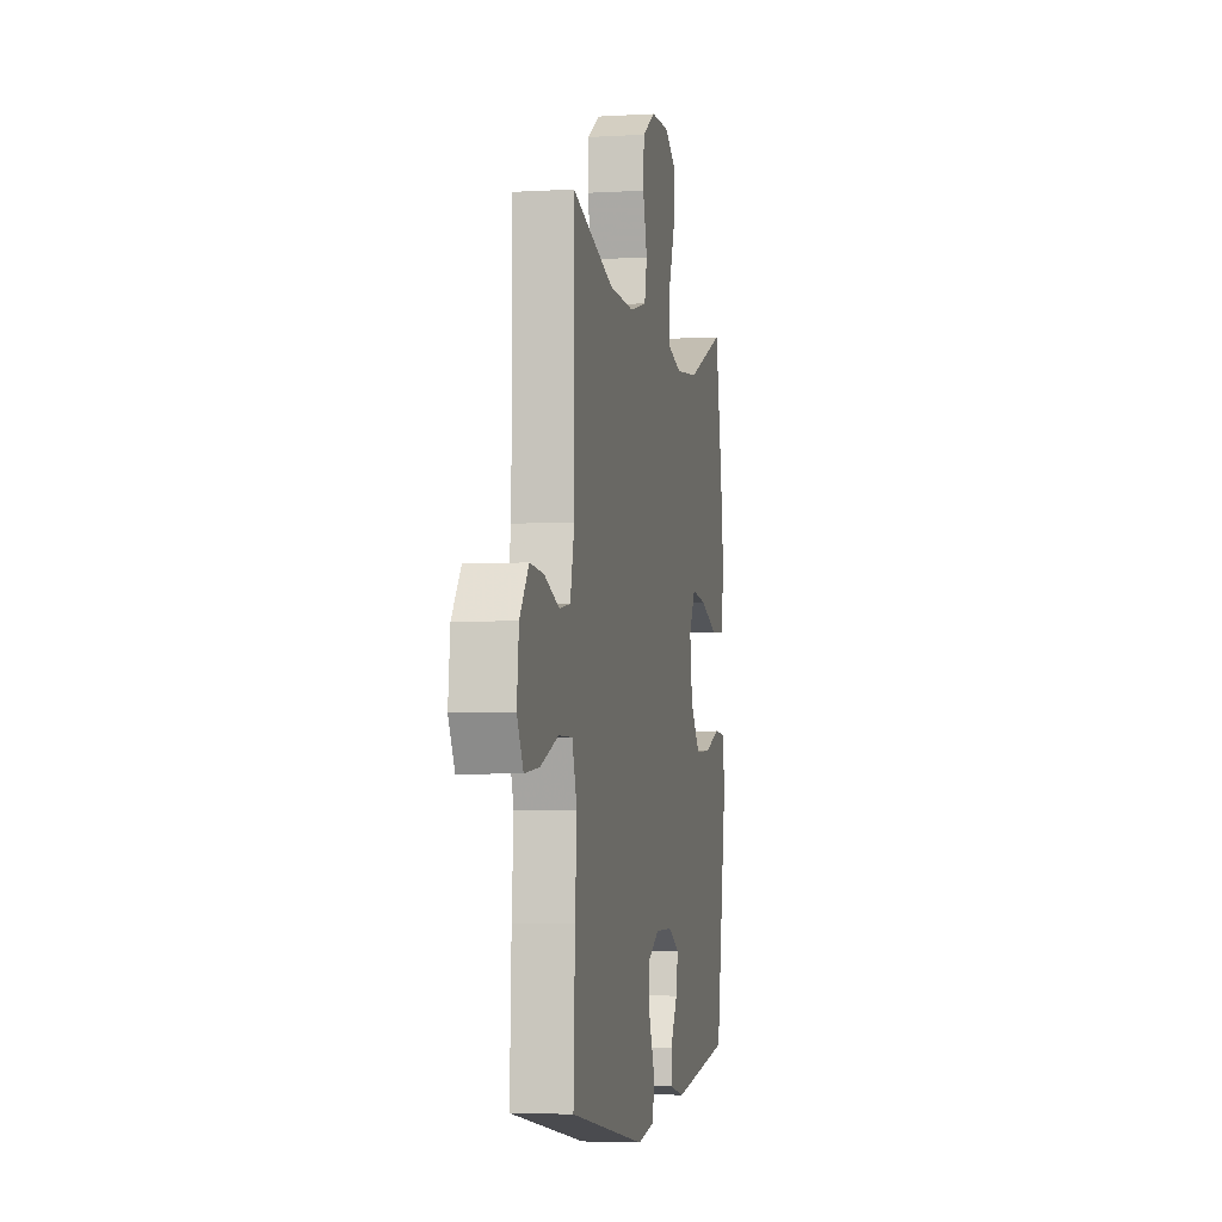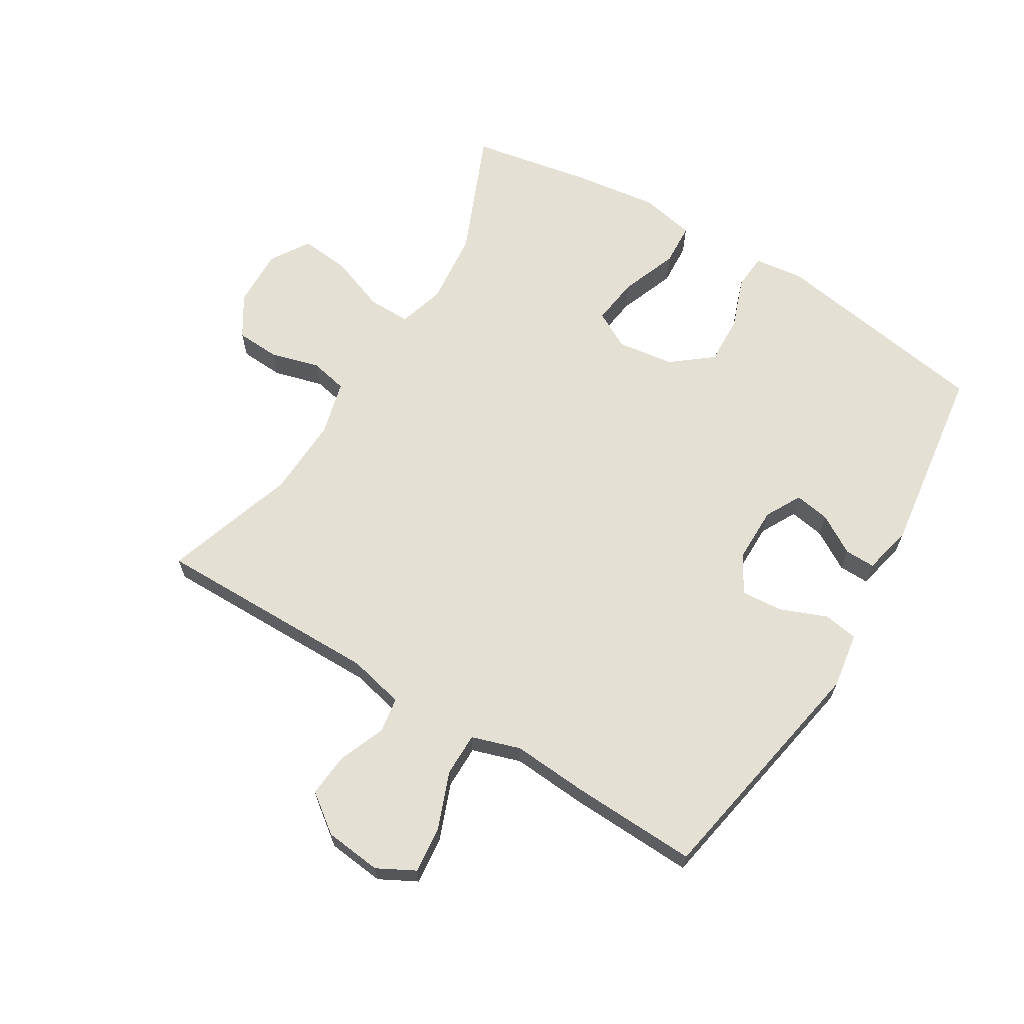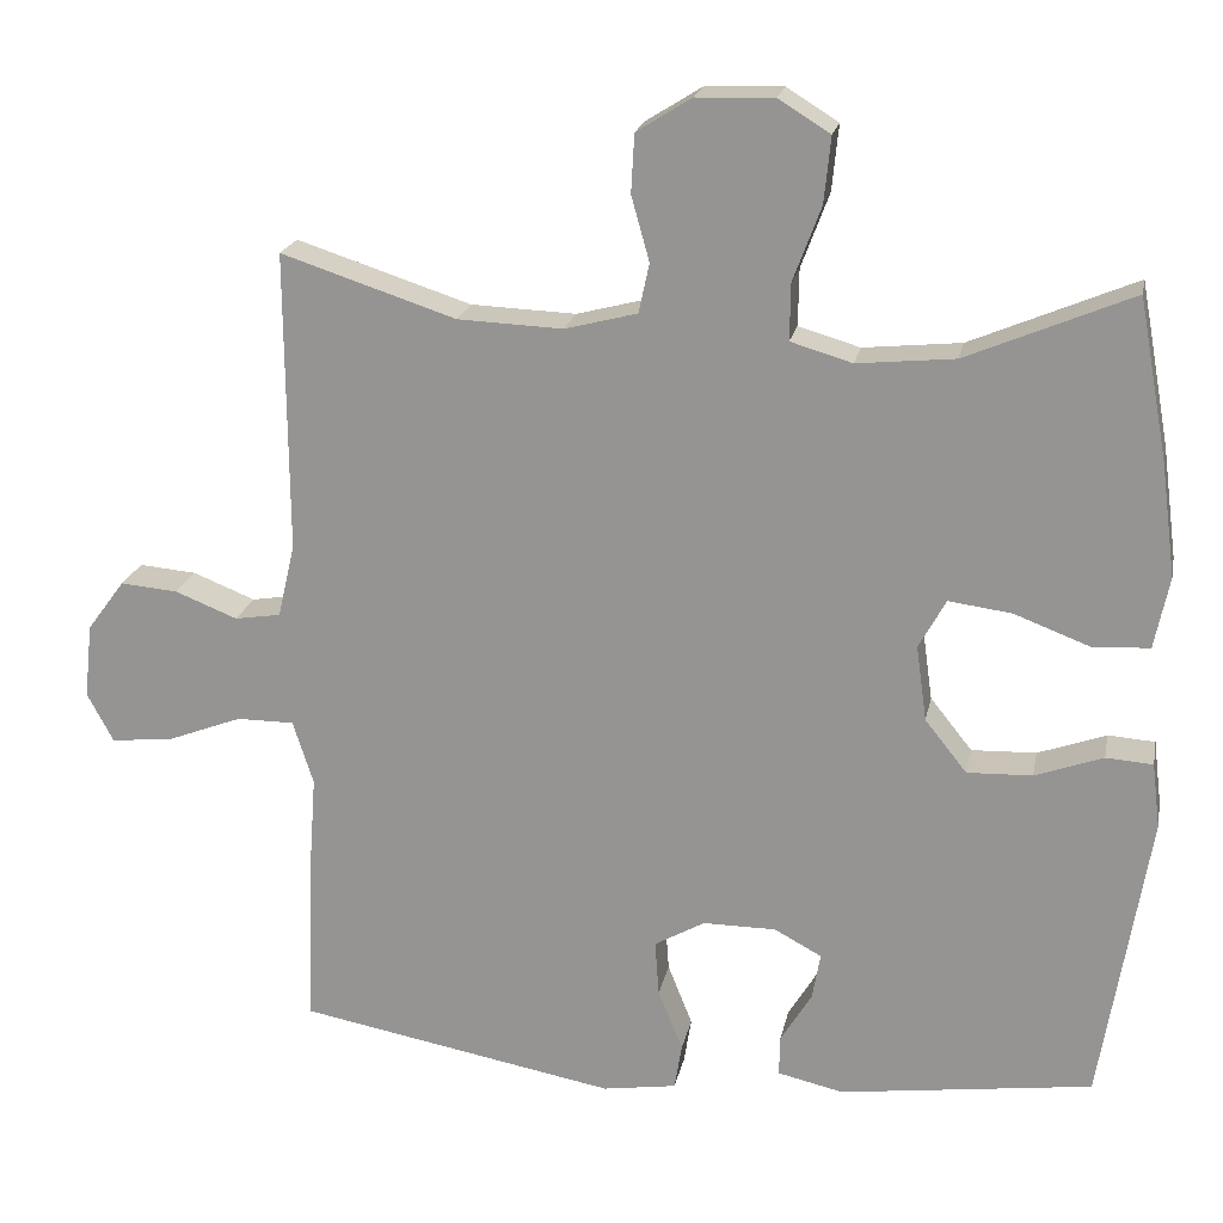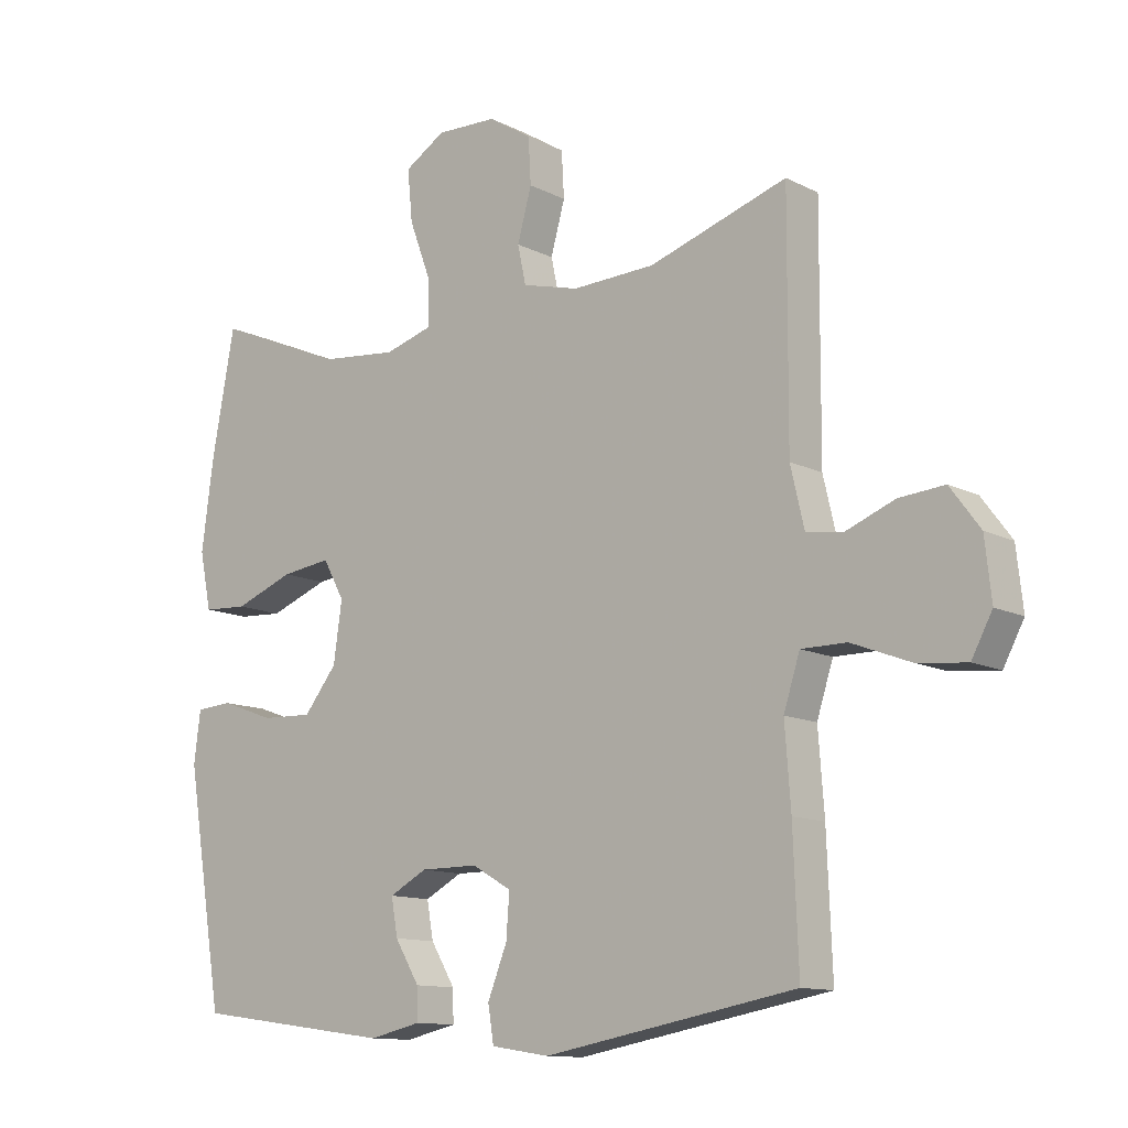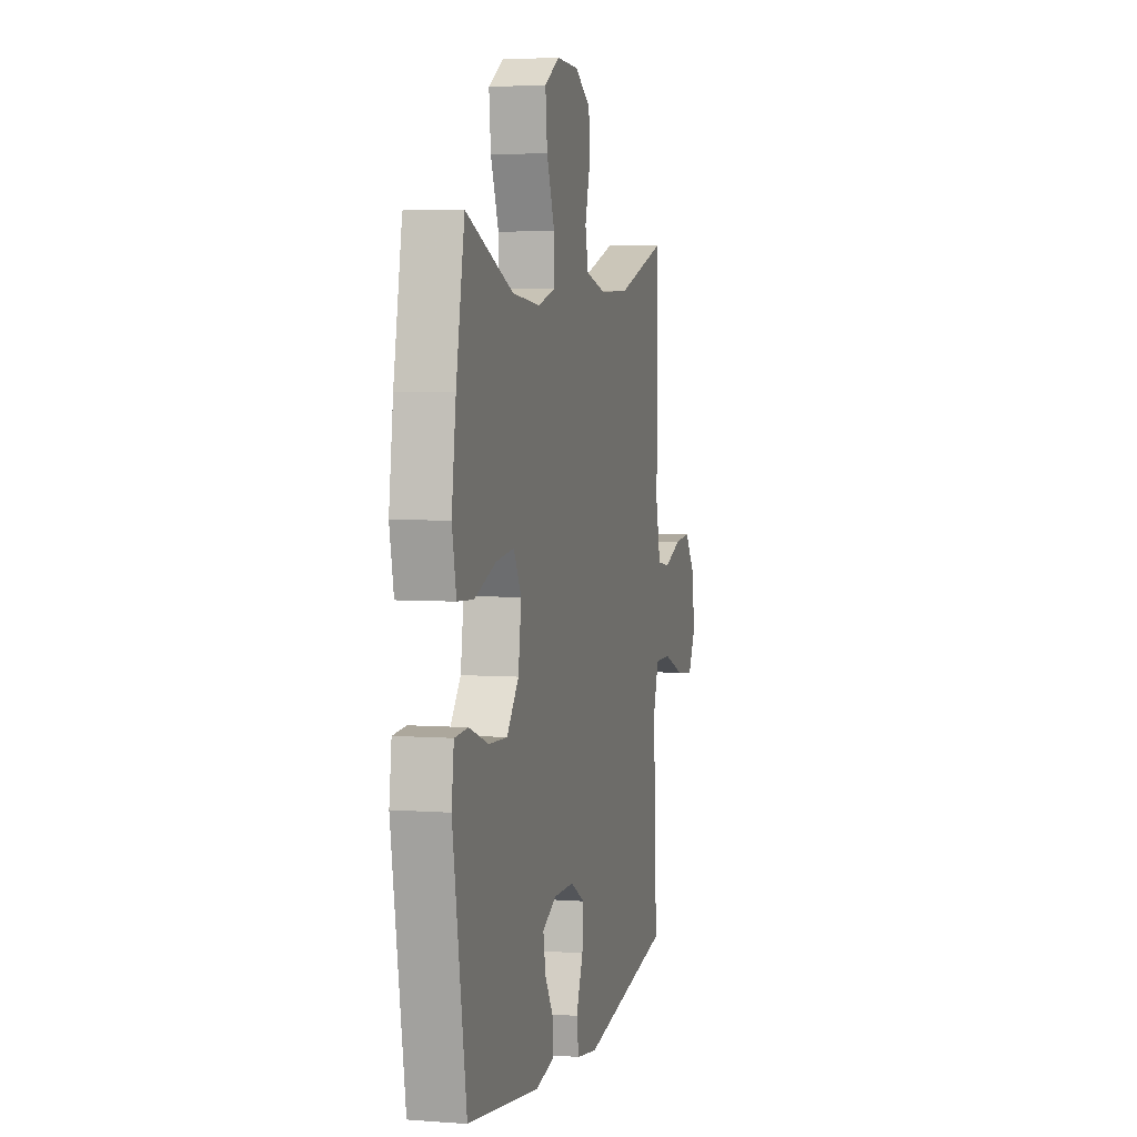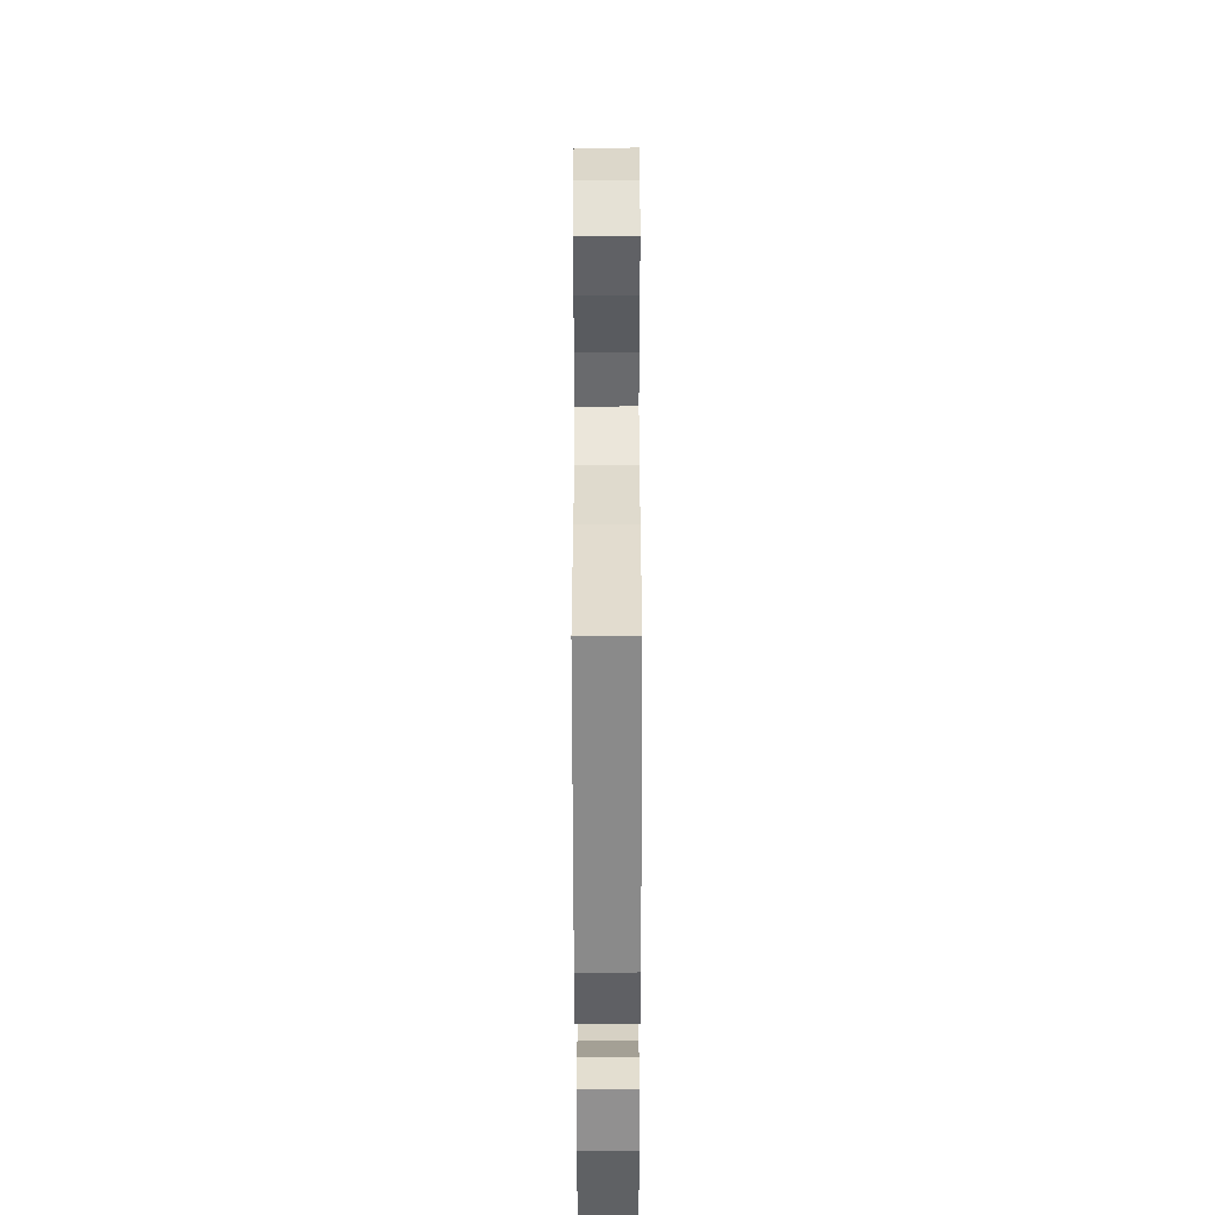
<metadata>
{"format":"obj","ext":"obj","renderer":"f3d","projection":"perspective","resolution":1024,"background":"white","views":[{"elev":-4.1,"azim":101.0,"up":"+Z"},{"elev":65.4,"azim":121.3,"up":"+Y"},{"elev":20.4,"azim":-168.7,"up":"+Z"},{"elev":-12.0,"azim":40.0,"up":"+Z"},{"elev":4.5,"azim":-76.2,"up":"+Z"},{"elev":-53.1,"azim":90.1,"up":"+Z"}]}
</metadata>
<code>
v 0.5 0.07 -0.5
v 0.111 0.07 -0.571
v 0.021 0.07 -0.557
v 0.012 0.07 -0.501
v 0.042 0.07 -0.426
v 0.047 0.07 -0.359
v -0.014 0.07 -0.324
v -0.103 0.07 -0.324
v -0.161 0.07 -0.355
v -0.151 0.07 -0.412
v -0.113 0.07 -0.475
v -0.112 0.07 -0.524
v -0.192 0.07 -0.542
v -0.5 0.07 -0.5
v -0.558 0.07 -0.144
v -0.548 0.07 -0.065
v -0.491 0.07 -0.061
v -0.408 0.07 -0.091
v -0.329 0.07 -0.094
v -0.278 0.07 -0.03
v -0.265 0.07 0.062
v -0.298 0.07 0.122
v -0.375 0.07 0.112
v -0.467 0.07 0.077
v -0.536 0.07 0.081
v -0.554 0.07 0.169
v -0.536 0.07 0.305
v -0.5 0.07 0.5
v -0.299 0.07 0.415
v -0.18 0.07 0.403
v -0.105 0.07 0.425
v -0.106 0.07 0.494
v -0.14 0.07 0.585
v -0.148 0.07 0.665
v -0.085 0.07 0.704
v 0.009 0.07 0.701
v 0.076 0.07 0.659
v 0.08 0.07 0.588
v 0.058 0.07 0.509
v 0.071 0.07 0.449
v 0.159 0.07 0.426
v 0.287 0.07 0.431
v 0.5 0.07 0.5
v 0.498 0.07 0.135
v 0.519 0.07 0.045
v 0.575 0.07 0.036
v 0.651 0.07 0.066
v 0.721 0.07 0.072
v 0.767 0.07 0.01
v 0.777 0.07 -0.081
v 0.745 0.07 -0.141
v 0.669 0.07 -0.133
v 0.578 0.07 -0.098
v 0.508 0.07 -0.098
v 0.483 0.07 -0.176
v 0.492 0.07 -0.298
v 0.5 0 -0.5
v 0.111 0 -0.571
v 0.021 0 -0.557
v 0.012 0 -0.501
v 0.042 0 -0.426
v 0.047 0 -0.359
v -0.014 0 -0.324
v -0.103 0 -0.324
v -0.161 0 -0.355
v -0.151 0 -0.412
v -0.113 0 -0.475
v -0.112 0 -0.524
v -0.192 0 -0.542
v -0.5 0 -0.5
v -0.558 0 -0.144
v -0.548 0 -0.065
v -0.491 0 -0.061
v -0.408 0 -0.091
v -0.329 0 -0.094
v -0.278 0 -0.03
v -0.265 0 0.062
v -0.298 0 0.122
v -0.375 0 0.112
v -0.467 0 0.077
v -0.536 0 0.081
v -0.554 0 0.169
v -0.536 0 0.305
v -0.5 0 0.5
v -0.299 0 0.415
v -0.18 0 0.403
v -0.105 0 0.425
v -0.106 0 0.494
v -0.14 0 0.585
v -0.148 0 0.665
v -0.085 0 0.704
v 0.009 0 0.701
v 0.076 0 0.659
v 0.08 0 0.588
v 0.058 0 0.509
v 0.071 0 0.449
v 0.159 0 0.426
v 0.287 0 0.431
v 0.5 0 0.5
v 0.498 0 0.135
v 0.519 0 0.045
v 0.575 0 0.036
v 0.651 0 0.066
v 0.721 0 0.072
v 0.767 0 0.01
v 0.777 0 -0.081
v 0.745 0 -0.141
v 0.669 0 -0.133
v 0.578 0 -0.098
v 0.508 0 -0.098
v 0.483 0 -0.176
v 0.492 0 -0.298
f 55 56 1 2
f 54 55 2 3
f 50 51 52 53
f 50 53 54
f 49 50 54
f 46 47 48 49
f 46 49 54
f 45 46 54 3
f 42 43 44
f 41 42 44 45
f 40 41 45
f 36 37 38 39
f 36 39 40
f 35 36 40
f 32 33 34 35
f 31 32 35 40
f 30 31 40 45
f 26 27 28 29
f 23 24 25 26
f 22 23 26 29
f 21 22 29 30
f 15 16 17 18
f 15 18 19
f 14 15 19
f 13 14 19 20
f 10 11 12 13
f 9 10 13 20
f 45 3 4 5
f 45 5 6
f 30 45 6 7
f 21 30 7 8
f 8 9 20 21
f 58 57 112 111
f 59 58 111 110
f 109 108 107 106
f 110 109 106
f 110 106 105
f 105 104 103 102
f 110 105 102
f 59 110 102 101
f 100 99 98
f 101 100 98 97
f 101 97 96
f 95 94 93 92
f 96 95 92
f 96 92 91
f 91 90 89 88
f 96 91 88 87
f 101 96 87 86
f 85 84 83 82
f 82 81 80 79
f 85 82 79 78
f 86 85 78 77
f 74 73 72 71
f 75 74 71
f 75 71 70
f 76 75 70 69
f 69 68 67 66
f 76 69 66 65
f 61 60 59 101
f 62 61 101
f 63 62 101 86
f 64 63 86 77
f 77 76 65 64
f 1 57 58 2
f 2 58 59 3
f 3 59 60 4
f 4 60 61 5
f 5 61 62 6
f 6 62 63 7
f 7 63 64 8
f 8 64 65 9
f 9 65 66 10
f 10 66 67 11
f 11 67 68 12
f 12 68 69 13
f 13 69 70 14
f 14 70 71 15
f 15 71 72 16
f 16 72 73 17
f 17 73 74 18
f 18 74 75 19
f 19 75 76 20
f 20 76 77 21
f 21 77 78 22
f 22 78 79 23
f 23 79 80 24
f 24 80 81 25
f 25 81 82 26
f 26 82 83 27
f 27 83 84 28
f 28 84 85 29
f 29 85 86 30
f 30 86 87 31
f 31 87 88 32
f 32 88 89 33
f 33 89 90 34
f 34 90 91 35
f 35 91 92 36
f 36 92 93 37
f 37 93 94 38
f 38 94 95 39
f 39 95 96 40
f 40 96 97 41
f 41 97 98 42
f 42 98 99 43
f 43 99 100 44
f 44 100 101 45
f 45 101 102 46
f 46 102 103 47
f 47 103 104 48
f 48 104 105 49
f 49 105 106 50
f 50 106 107 51
f 51 107 108 52
f 52 108 109 53
f 53 109 110 54
f 54 110 111 55
f 55 111 112 56
f 56 112 57 1

</code>
